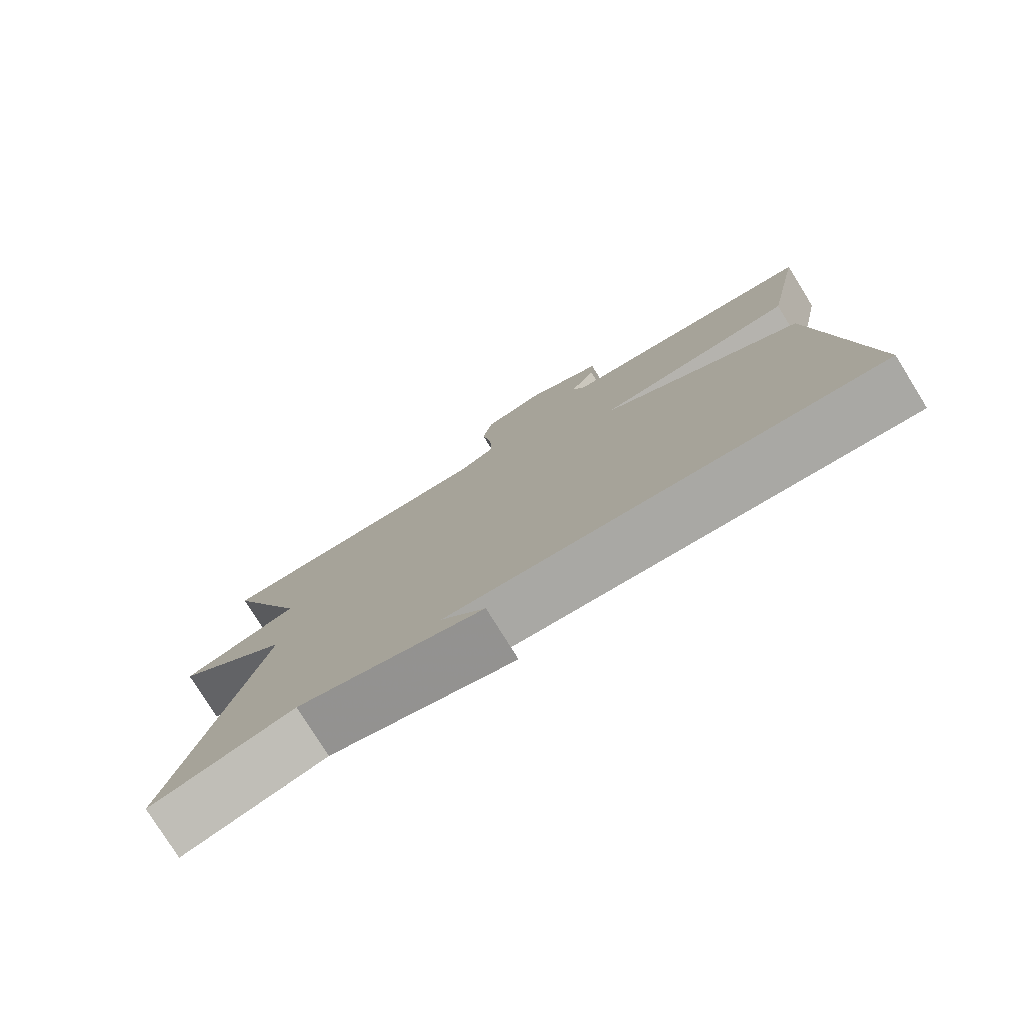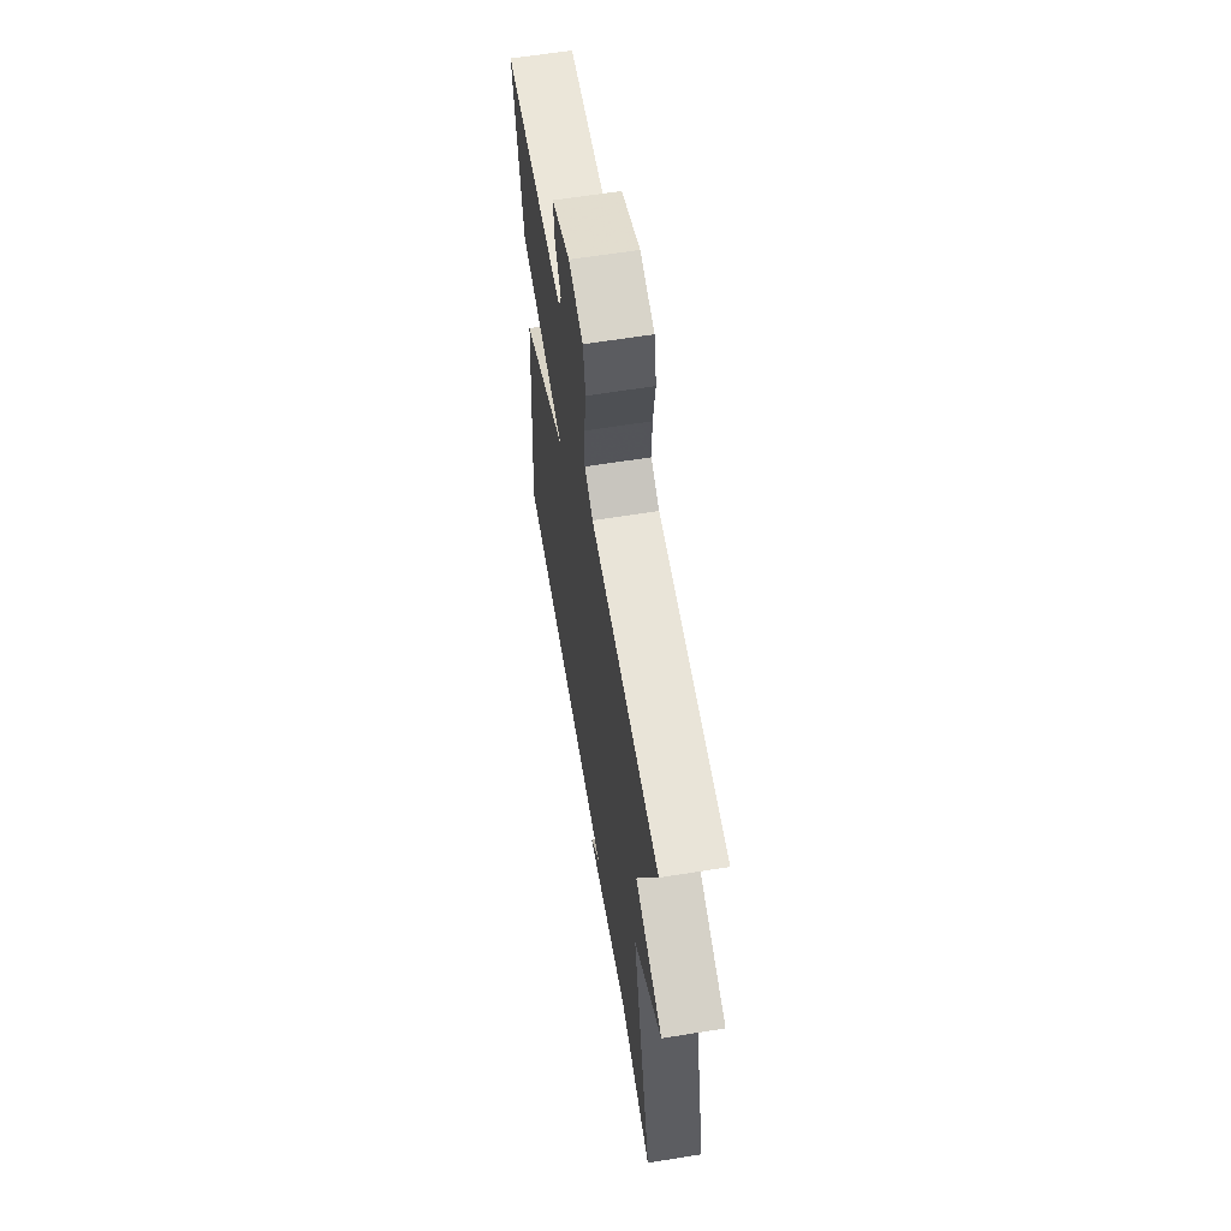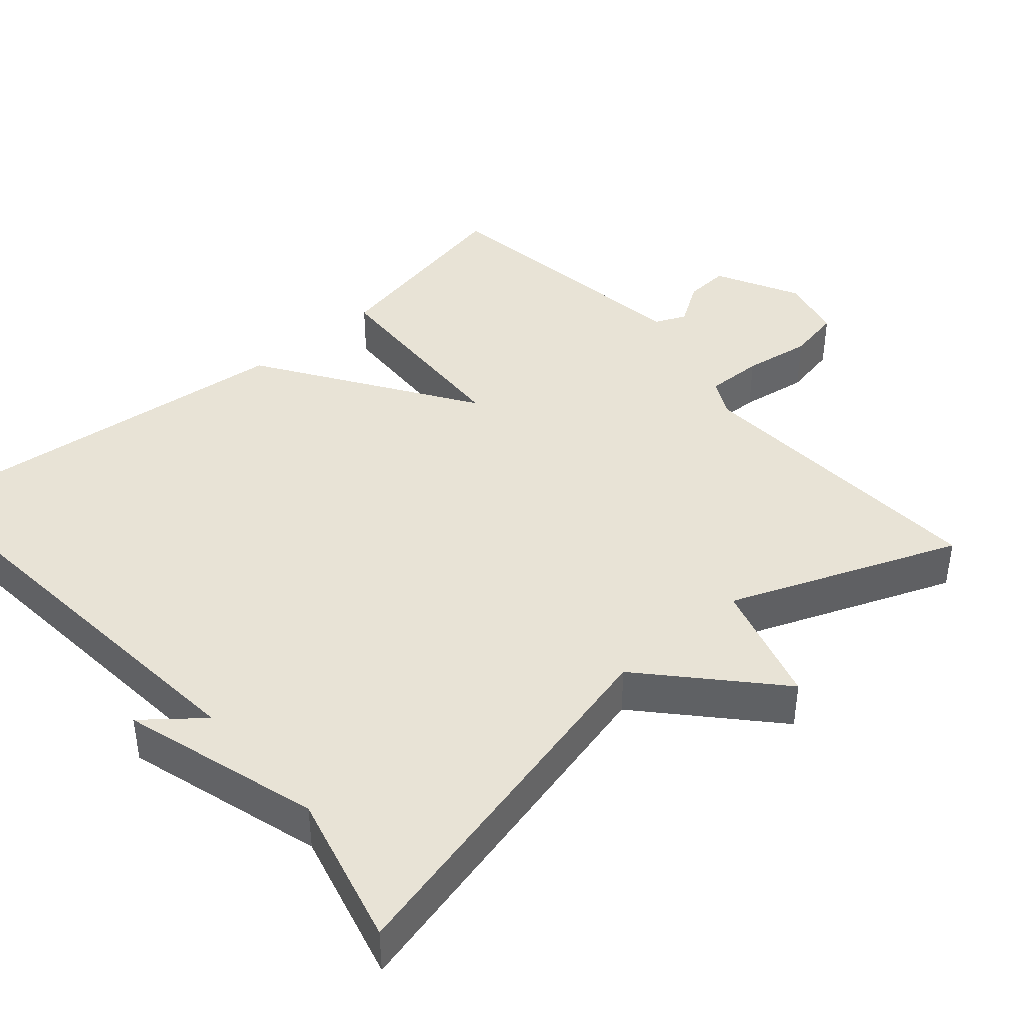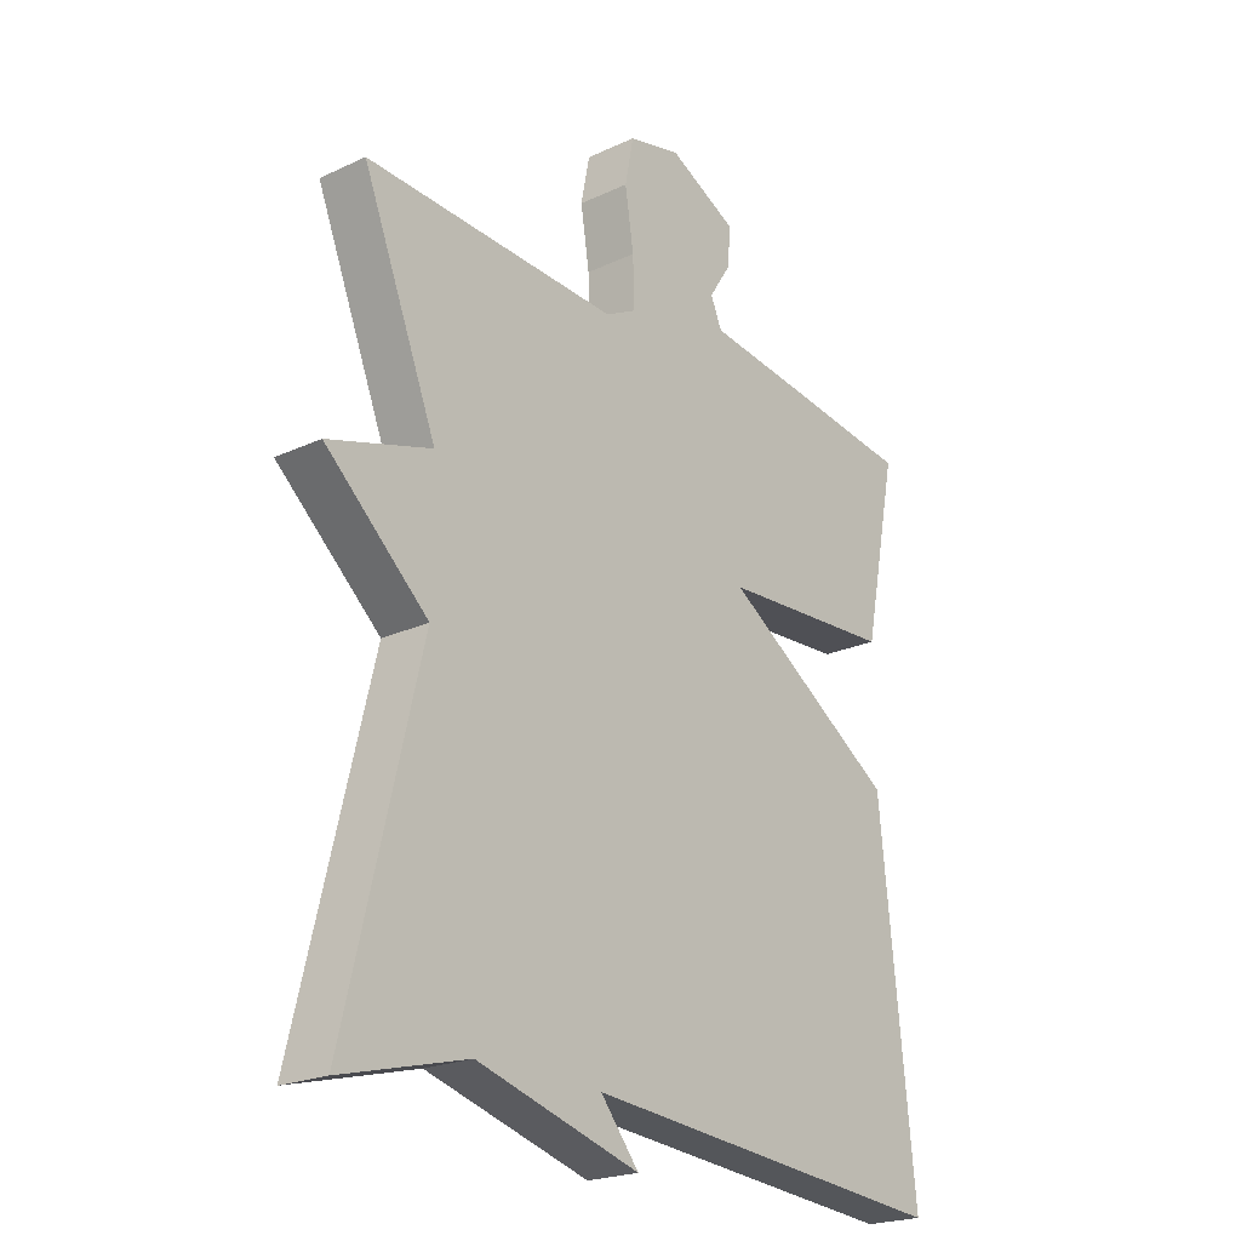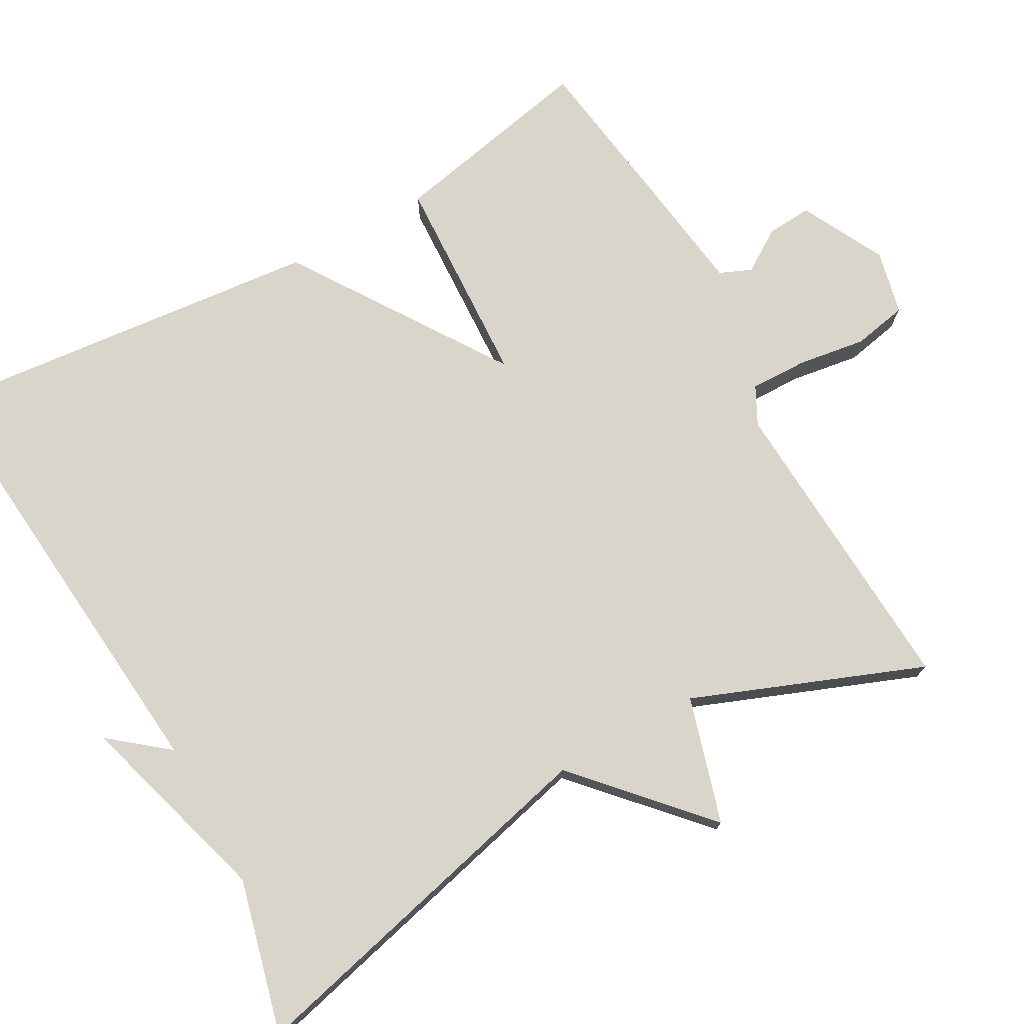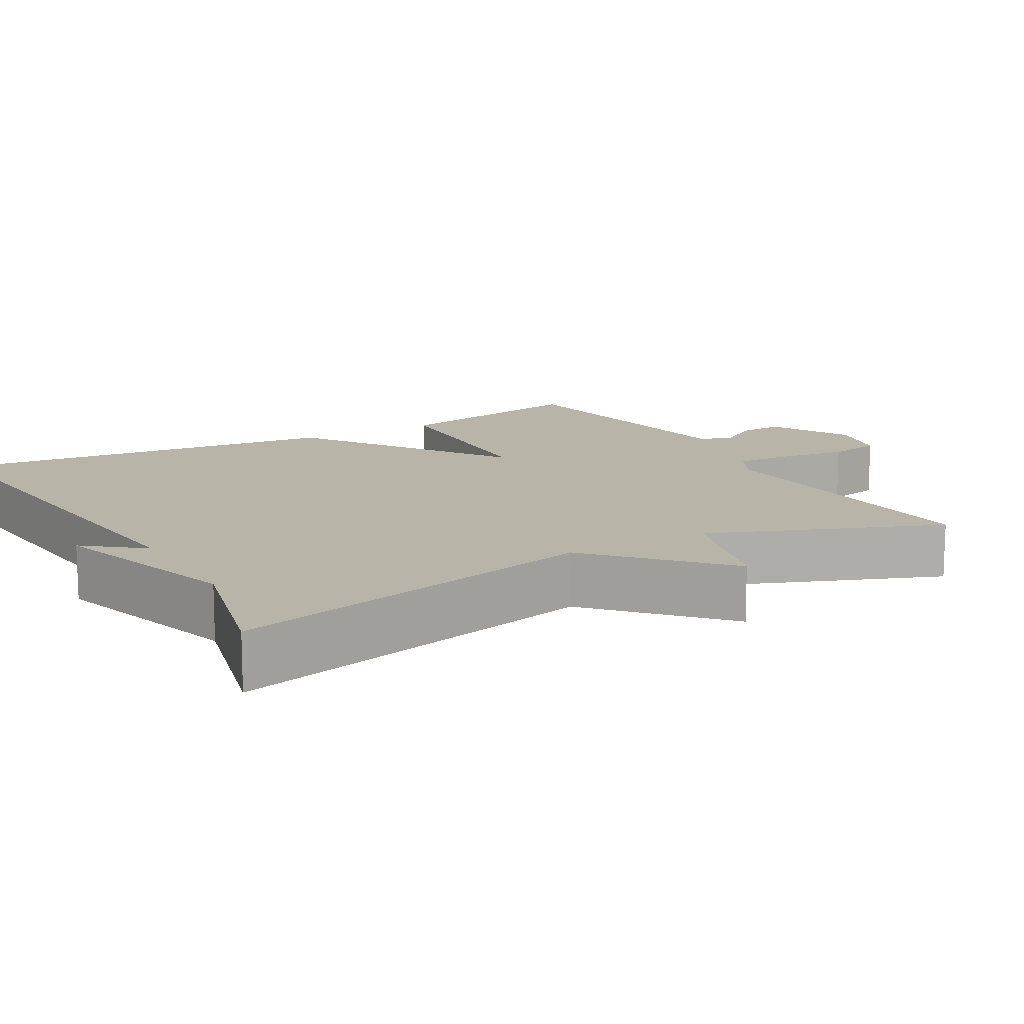
<metadata>
{"format":"obj","ext":"obj","renderer":"f3d","projection":"perspective","resolution":1024,"background":"white","views":[{"elev":-78.3,"azim":31.9,"up":"+Z"},{"elev":63.1,"azim":-99.2,"up":"+Z"},{"elev":41.5,"azim":-131.2,"up":"+Y"},{"elev":-21.9,"azim":-50.8,"up":"+Z"},{"elev":74.7,"azim":-119.4,"up":"+Y"},{"elev":13.2,"azim":-120.1,"up":"+Y"}]}
</metadata>
<code>
v 0.5 0.07 0.5
v 0.445 0.07 0.227
v 0.163 0.07 0.212
v 0.445 0.07 0.027
v 0.5 0.07 -0.5
v -0.098 0.07 -0.448
v -0.036 0.07 -0.524
v -0.298 0.07 -0.448
v -0.5 0.07 -0.5
v -0.38 0.07 -0.003
v -0.546 0.07 0.147
v -0.38 0.07 0.197
v -0.5 0.07 0.5
v -0.09 0.07 0.479
v -0.04 0.07 0.505
v -0.042 0.07 0.581
v -0.056 0.07 0.671
v -0.042 0.07 0.743
v 0.043 0.07 0.763
v 0.154 0.07 0.707
v 0.15 0.07 0.647
v 0.114 0.07 0.591
v 0.132 0.07 0.549
v 0.286 0.07 0.529
v 0.5 0 0.5
v 0.445 0 0.227
v 0.163 0 0.212
v 0.445 0 0.027
v 0.5 0 -0.5
v -0.098 0 -0.448
v -0.036 0 -0.524
v -0.298 0 -0.448
v -0.5 0 -0.5
v -0.38 0 -0.003
v -0.546 0 0.147
v -0.38 0 0.197
v -0.5 0 0.5
v -0.09 0 0.479
v -0.04 0 0.505
v -0.042 0 0.581
v -0.056 0 0.671
v -0.042 0 0.743
v 0.043 0 0.763
v 0.154 0 0.707
v 0.15 0 0.647
v 0.114 0 0.591
v 0.132 0 0.549
v 0.286 0 0.529
f 1 2 3
f 24 1 3
f 23 24 3
f 22 23 3
f 20 21 22
f 19 20 22
f 18 19 22
f 17 18 22
f 16 17 22
f 15 16 22 3
f 14 15 3
f 12 13 14 3
f 3 4 5
f 12 3 5
f 11 12 5
f 10 11 5
f 8 9 10
f 6 7 8
f 6 8 10
f 5 6 10
f 27 26 25
f 27 25 48
f 27 48 47
f 27 47 46
f 46 45 44
f 46 44 43
f 46 43 42
f 46 42 41
f 46 41 40
f 27 46 40 39
f 27 39 38
f 27 38 37 36
f 29 28 27
f 29 27 36
f 29 36 35
f 29 35 34
f 34 33 32
f 32 31 30
f 34 32 30
f 34 30 29
f 1 25 26 2
f 2 26 27 3
f 3 27 28 4
f 4 28 29 5
f 5 29 30 6
f 6 30 31 7
f 7 31 32 8
f 8 32 33 9
f 9 33 34 10
f 10 34 35 11
f 11 35 36 12
f 12 36 37 13
f 13 37 38 14
f 14 38 39 15
f 15 39 40 16
f 16 40 41 17
f 17 41 42 18
f 18 42 43 19
f 19 43 44 20
f 20 44 45 21
f 21 45 46 22
f 22 46 47 23
f 23 47 48 24
f 24 48 25 1

</code>
